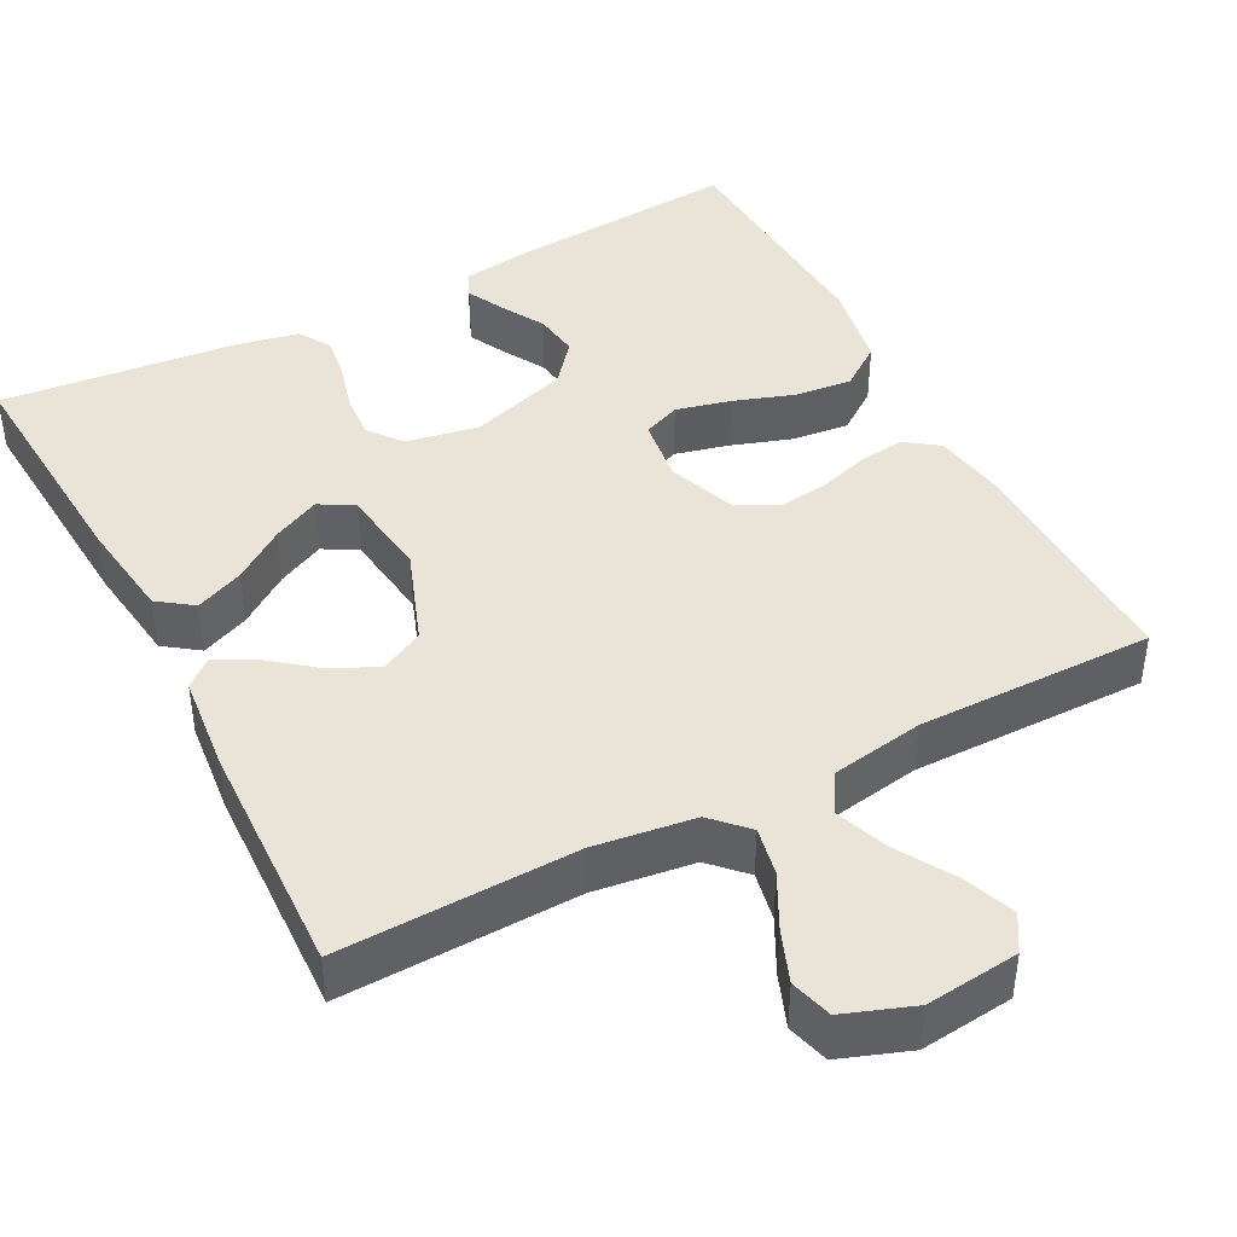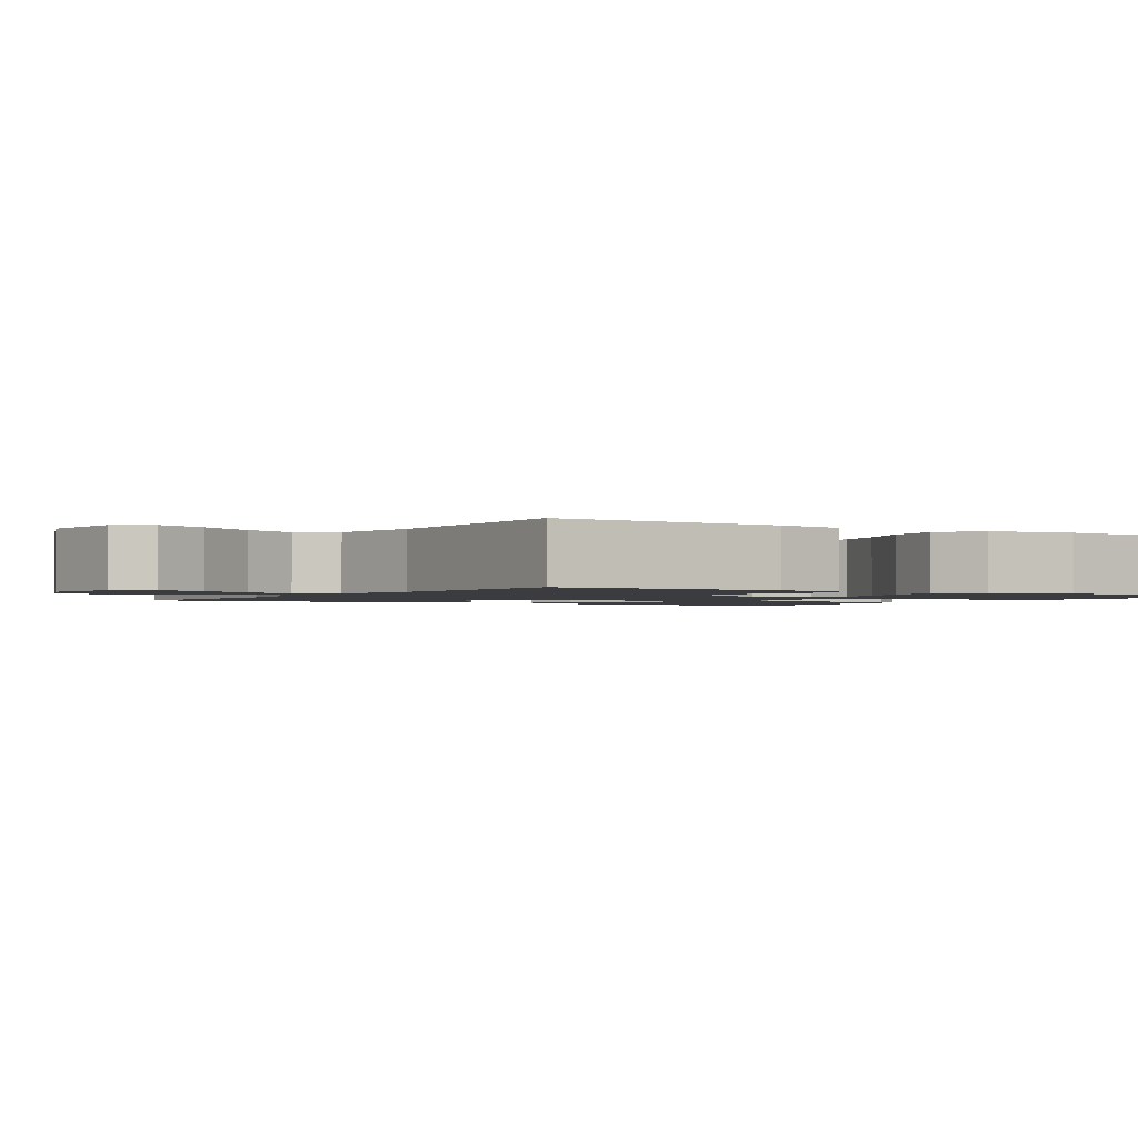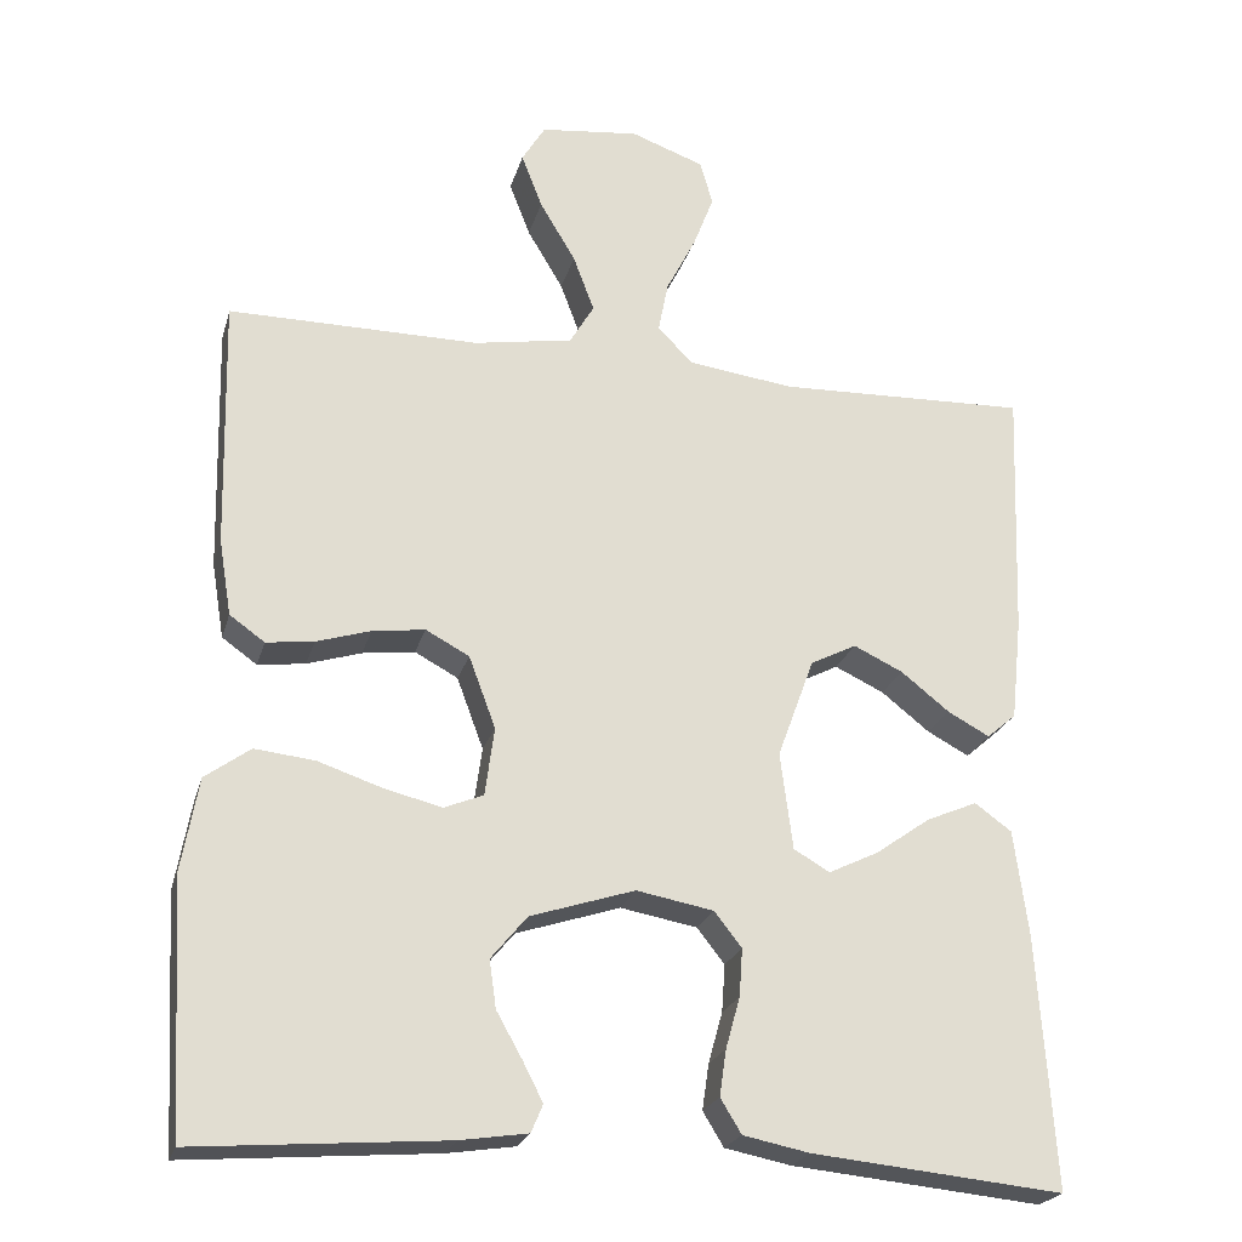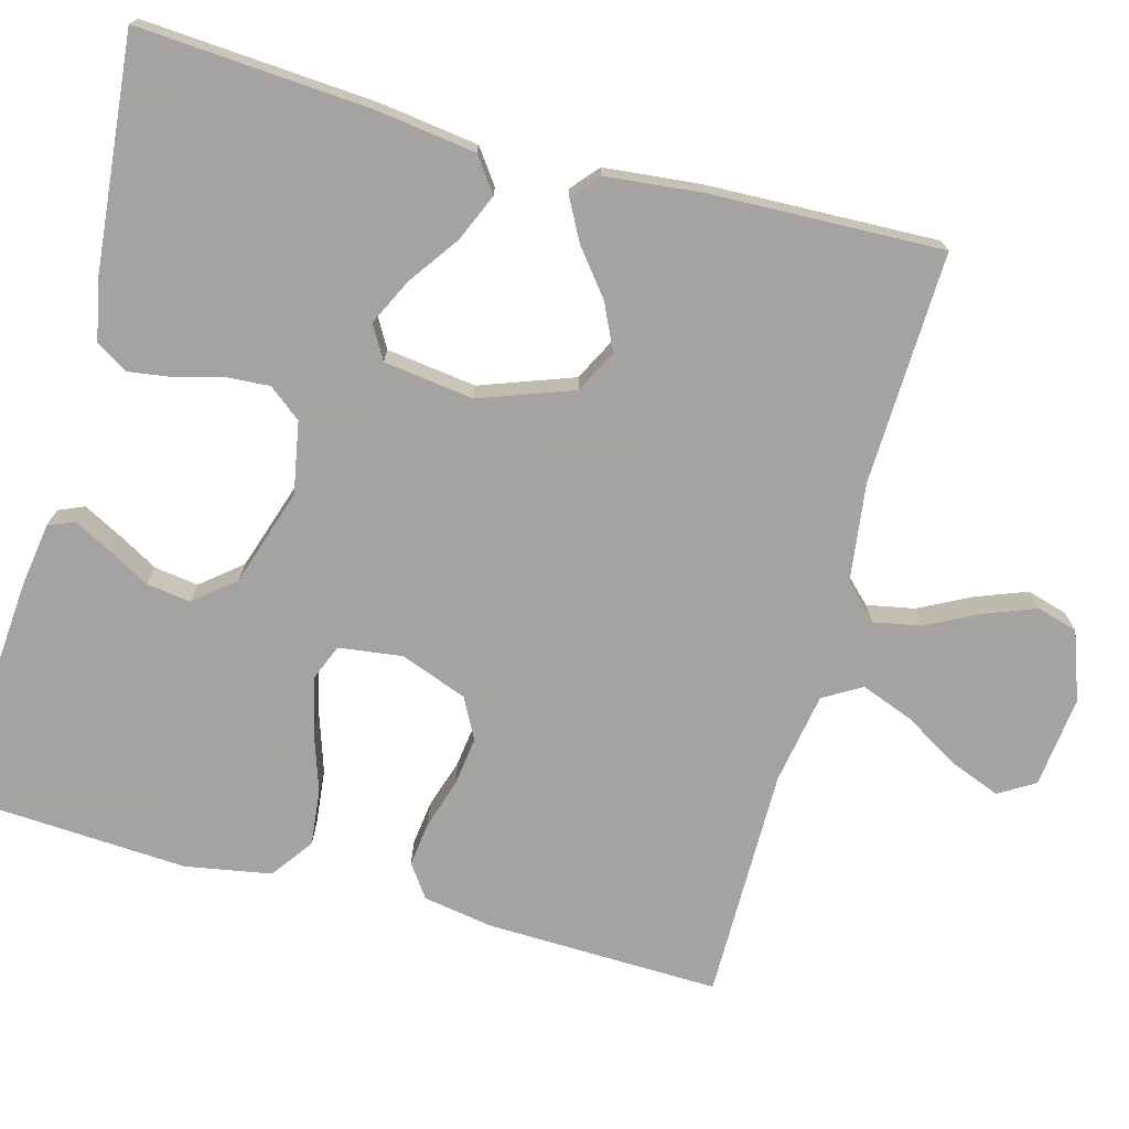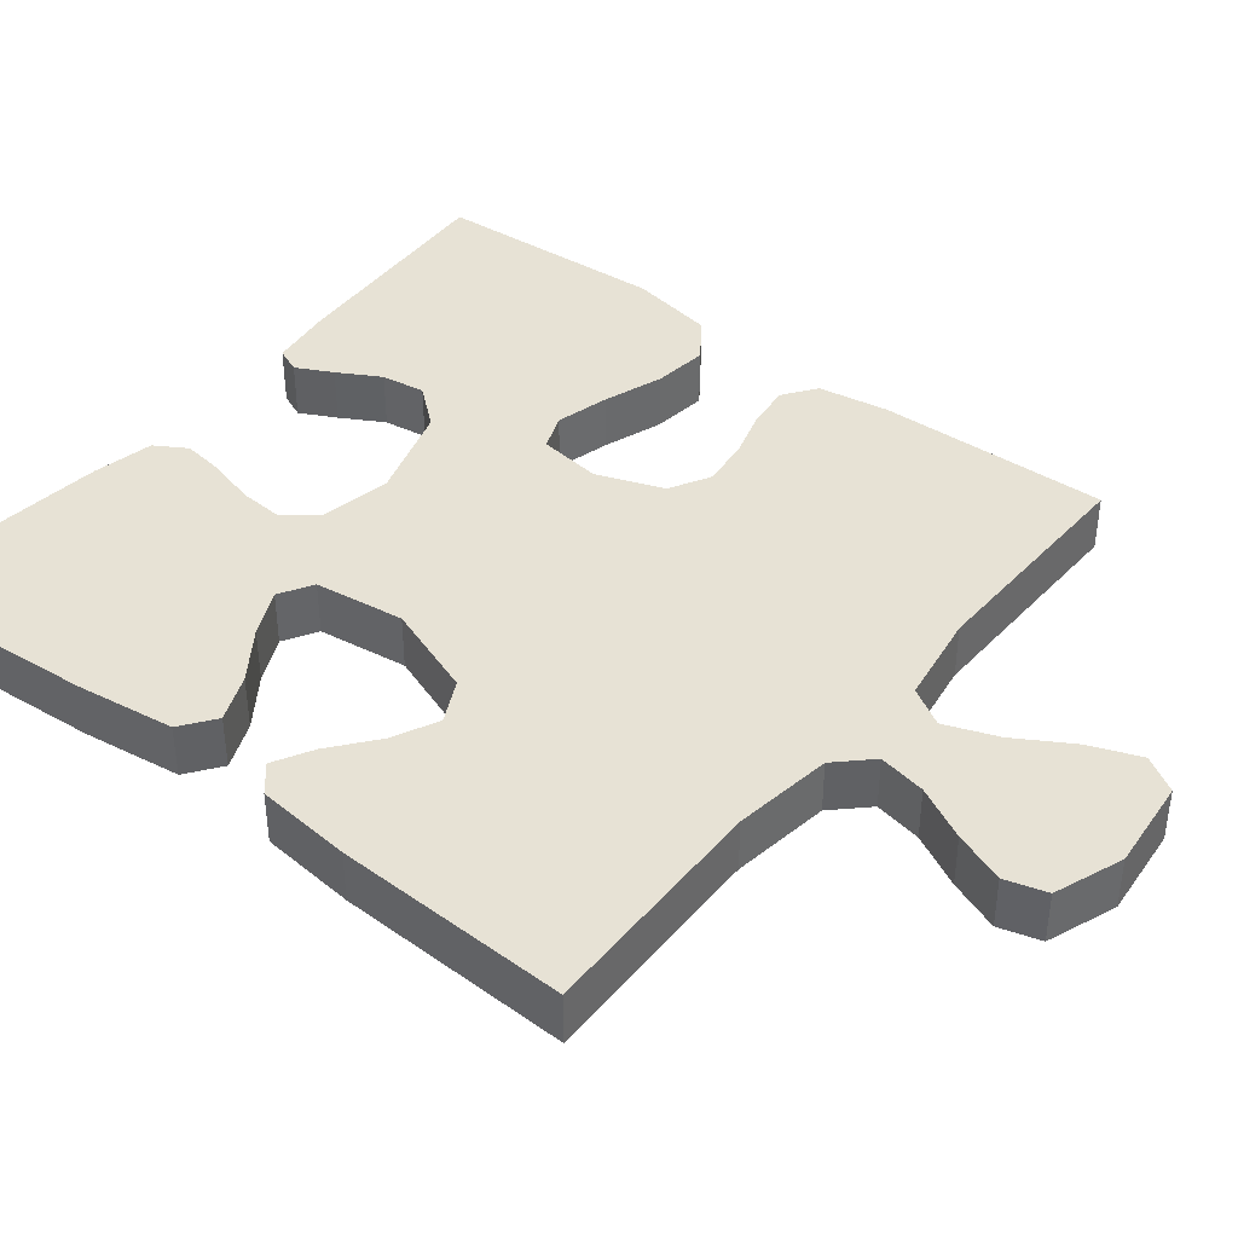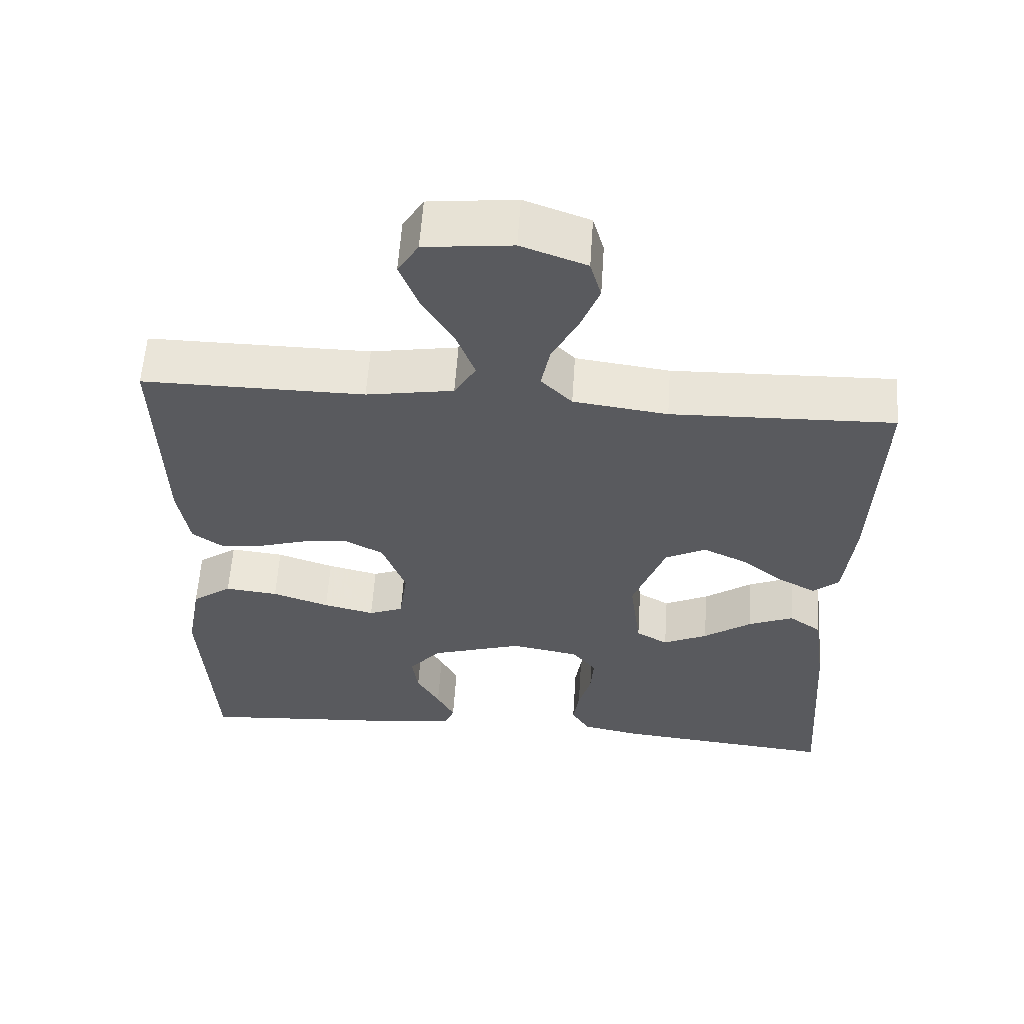
<metadata>
{"format":"obj","ext":"obj","renderer":"f3d","projection":"perspective","resolution":1024,"background":"white","views":[{"elev":42.9,"azim":-27.6,"up":"+Y"},{"elev":-1.6,"azim":57.9,"up":"+Y"},{"elev":-22.9,"azim":165.5,"up":"+Z"},{"elev":-73.1,"azim":-105.4,"up":"+Y"},{"elev":40.1,"azim":-51.5,"up":"+Y"},{"elev":58.5,"azim":-176.2,"up":"+Z"}]}
</metadata>
<code>
v 0.5 0.07 -0.5
v 0.2 0.07 -0.477
v 0.119 0.07 -0.465
v 0.105 0.07 -0.432
v 0.129 0.07 -0.385
v 0.16 0.07 -0.33
v 0.168 0.07 -0.273
v 0.125 0.07 -0.221
v 0 0.07 -0.181
v -0.092 0.07 -0.198
v -0.125 0.07 -0.24
v -0.121 0.07 -0.297
v -0.104 0.07 -0.358
v -0.096 0.07 -0.413
v -0.121 0.07 -0.454
v -0.2 0.07 -0.47
v -0.5 0.07 -0.5
v -0.48 0.07 -0.2
v -0.463 0.07 -0.072
v -0.419 0.07 -0.04
v -0.358 0.07 -0.066
v -0.293 0.07 -0.112
v -0.233 0.07 -0.141
v -0.19 0.07 -0.116
v -0.175 0.07 0
v -0.219 0.07 0.12
v -0.274 0.07 0.148
v -0.333 0.07 0.12
v -0.391 0.07 0.074
v -0.441 0.07 0.047
v -0.476 0.07 0.077
v -0.489 0.07 0.2
v -0.5 0.07 0.5
v -0.2 0.07 0.491
v -0.073 0.07 0.508
v -0.031 0.07 0.551
v -0.043 0.07 0.612
v -0.078 0.07 0.68
v -0.103 0.07 0.745
v -0.088 0.07 0.798
v 0 0.07 0.83
v 0.118 0.07 0.817
v 0.146 0.07 0.771
v 0.121 0.07 0.706
v 0.078 0.07 0.634
v 0.053 0.07 0.567
v 0.082 0.07 0.518
v 0.2 0.07 0.498
v 0.5 0.07 0.5
v 0.493 0.07 0.2
v 0.478 0.07 0.109
v 0.436 0.07 0.079
v 0.379 0.07 0.086
v 0.314 0.07 0.106
v 0.251 0.07 0.114
v 0.199 0.07 0.086
v 0.167 0.07 0
v 0.178 0.07 -0.082
v 0.225 0.07 -0.101
v 0.294 0.07 -0.084
v 0.371 0.07 -0.058
v 0.443 0.07 -0.05
v 0.497 0.07 -0.089
v 0.517 0.07 -0.2
v 0.5 0 -0.5
v 0.2 0 -0.477
v 0.119 0 -0.465
v 0.105 0 -0.432
v 0.129 0 -0.385
v 0.16 0 -0.33
v 0.168 0 -0.273
v 0.125 0 -0.221
v 0 0 -0.181
v -0.092 0 -0.198
v -0.125 0 -0.24
v -0.121 0 -0.297
v -0.104 0 -0.358
v -0.096 0 -0.413
v -0.121 0 -0.454
v -0.2 0 -0.47
v -0.5 0 -0.5
v -0.48 0 -0.2
v -0.463 0 -0.072
v -0.419 0 -0.04
v -0.358 0 -0.066
v -0.293 0 -0.112
v -0.233 0 -0.141
v -0.19 0 -0.116
v -0.175 0 0
v -0.219 0 0.12
v -0.274 0 0.148
v -0.333 0 0.12
v -0.391 0 0.074
v -0.441 0 0.047
v -0.476 0 0.077
v -0.489 0 0.2
v -0.5 0 0.5
v -0.2 0 0.491
v -0.073 0 0.508
v -0.031 0 0.551
v -0.043 0 0.612
v -0.078 0 0.68
v -0.103 0 0.745
v -0.088 0 0.798
v 0 0 0.83
v 0.118 0 0.817
v 0.146 0 0.771
v 0.121 0 0.706
v 0.078 0 0.634
v 0.053 0 0.567
v 0.082 0 0.518
v 0.2 0 0.498
v 0.5 0 0.5
v 0.493 0 0.2
v 0.478 0 0.109
v 0.436 0 0.079
v 0.379 0 0.086
v 0.314 0 0.106
v 0.251 0 0.114
v 0.199 0 0.086
v 0.167 0 0
v 0.178 0 -0.082
v 0.225 0 -0.101
v 0.294 0 -0.084
v 0.371 0 -0.058
v 0.443 0 -0.05
v 0.497 0 -0.089
v 0.517 0 -0.2
f 60 61 62 63
f 59 60 63 64
f 51 52 53 54
f 51 54 55
f 48 49 50 51
f 47 48 51 55
f 46 47 55 56
f 42 43 44 45
f 42 45 46
f 41 42 46
f 40 41 46
f 37 38 39 40
f 37 40 46 56
f 31 32 33 34
f 31 34 35
f 28 29 30 31
f 27 28 31 35
f 26 27 35 36
f 19 20 21 22
f 19 22 23
f 18 19 23
f 17 18 23
f 16 17 23 24
f 12 13 14 15
f 11 12 15 16
f 3 4 5 6
f 1 2 3 6
f 59 64 1 6
f 36 37 56 57
f 25 26 36 57
f 25 57 58
f 11 16 24 25
f 10 11 25
f 9 10 25 58
f 8 9 58 59
f 59 6 7
f 7 8 59
f 127 126 125 124
f 128 127 124 123
f 118 117 116 115
f 119 118 115
f 115 114 113 112
f 119 115 112 111
f 120 119 111 110
f 109 108 107 106
f 110 109 106
f 110 106 105
f 110 105 104
f 104 103 102 101
f 120 110 104 101
f 98 97 96 95
f 99 98 95
f 95 94 93 92
f 99 95 92 91
f 100 99 91 90
f 86 85 84 83
f 87 86 83
f 87 83 82
f 87 82 81
f 88 87 81 80
f 79 78 77 76
f 80 79 76 75
f 70 69 68 67
f 70 67 66 65
f 70 65 128 123
f 121 120 101 100
f 121 100 90 89
f 122 121 89
f 89 88 80 75
f 89 75 74
f 122 89 74 73
f 123 122 73 72
f 71 70 123
f 123 72 71
f 1 65 66 2
f 2 66 67 3
f 3 67 68 4
f 4 68 69 5
f 5 69 70 6
f 6 70 71 7
f 7 71 72 8
f 8 72 73 9
f 9 73 74 10
f 10 74 75 11
f 11 75 76 12
f 12 76 77 13
f 13 77 78 14
f 14 78 79 15
f 15 79 80 16
f 16 80 81 17
f 17 81 82 18
f 18 82 83 19
f 19 83 84 20
f 20 84 85 21
f 21 85 86 22
f 22 86 87 23
f 23 87 88 24
f 24 88 89 25
f 25 89 90 26
f 26 90 91 27
f 27 91 92 28
f 28 92 93 29
f 29 93 94 30
f 30 94 95 31
f 31 95 96 32
f 32 96 97 33
f 33 97 98 34
f 34 98 99 35
f 35 99 100 36
f 36 100 101 37
f 37 101 102 38
f 38 102 103 39
f 39 103 104 40
f 40 104 105 41
f 41 105 106 42
f 42 106 107 43
f 43 107 108 44
f 44 108 109 45
f 45 109 110 46
f 46 110 111 47
f 47 111 112 48
f 48 112 113 49
f 49 113 114 50
f 50 114 115 51
f 51 115 116 52
f 52 116 117 53
f 53 117 118 54
f 54 118 119 55
f 55 119 120 56
f 56 120 121 57
f 57 121 122 58
f 58 122 123 59
f 59 123 124 60
f 60 124 125 61
f 61 125 126 62
f 62 126 127 63
f 63 127 128 64
f 64 128 65 1

</code>
